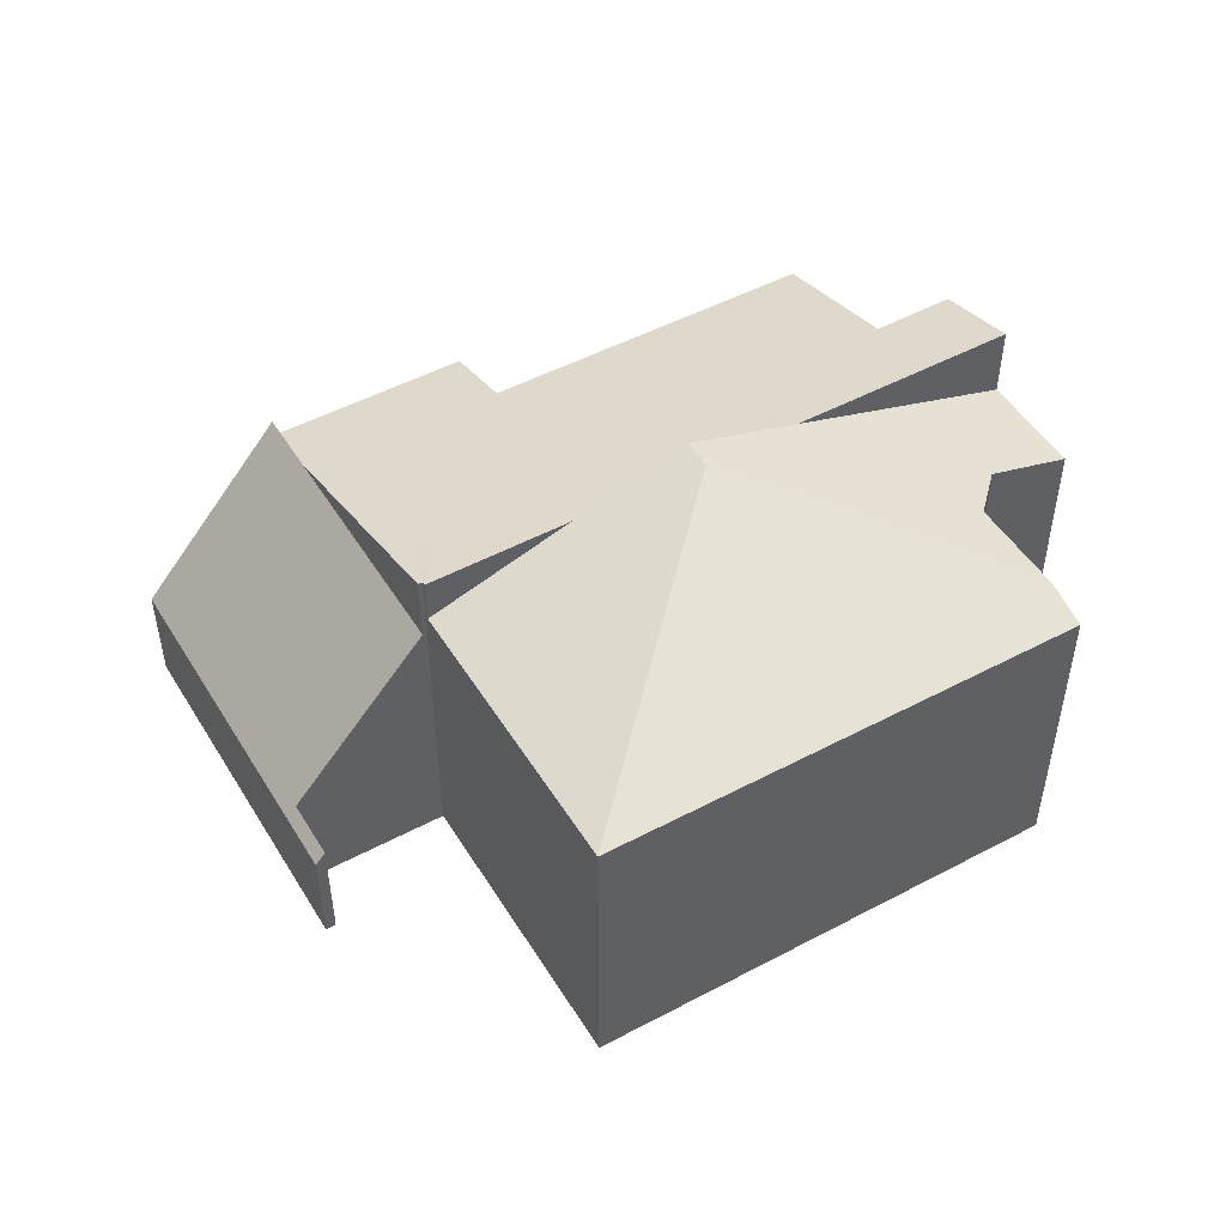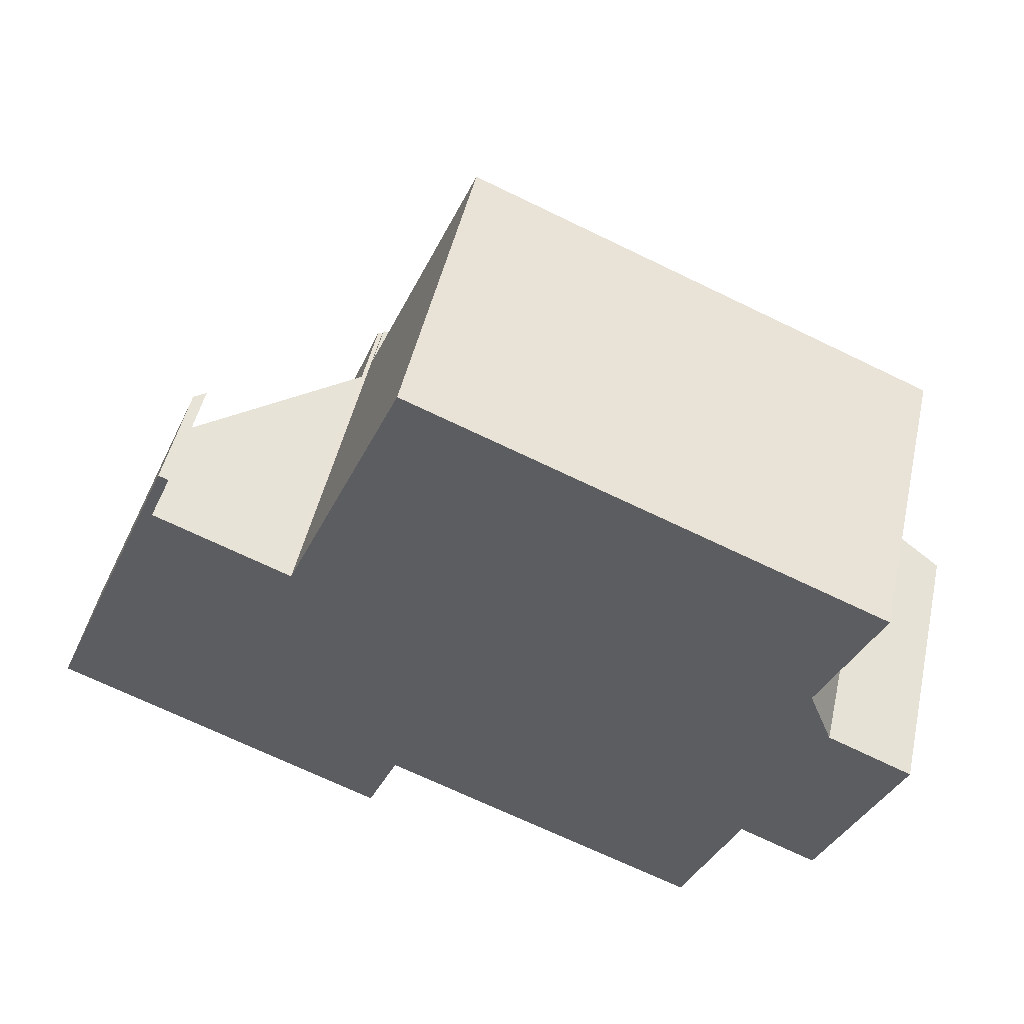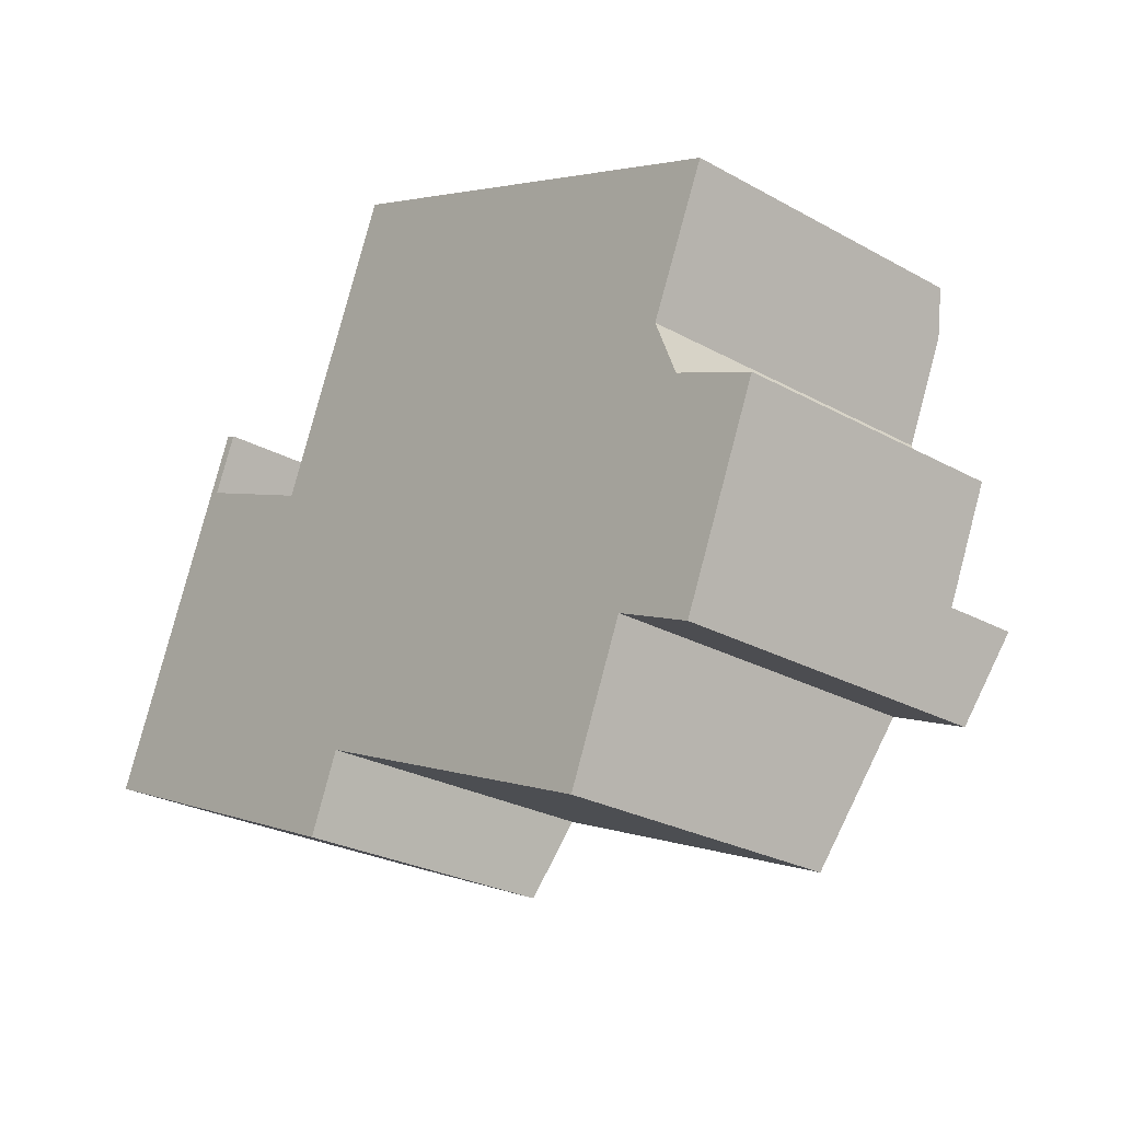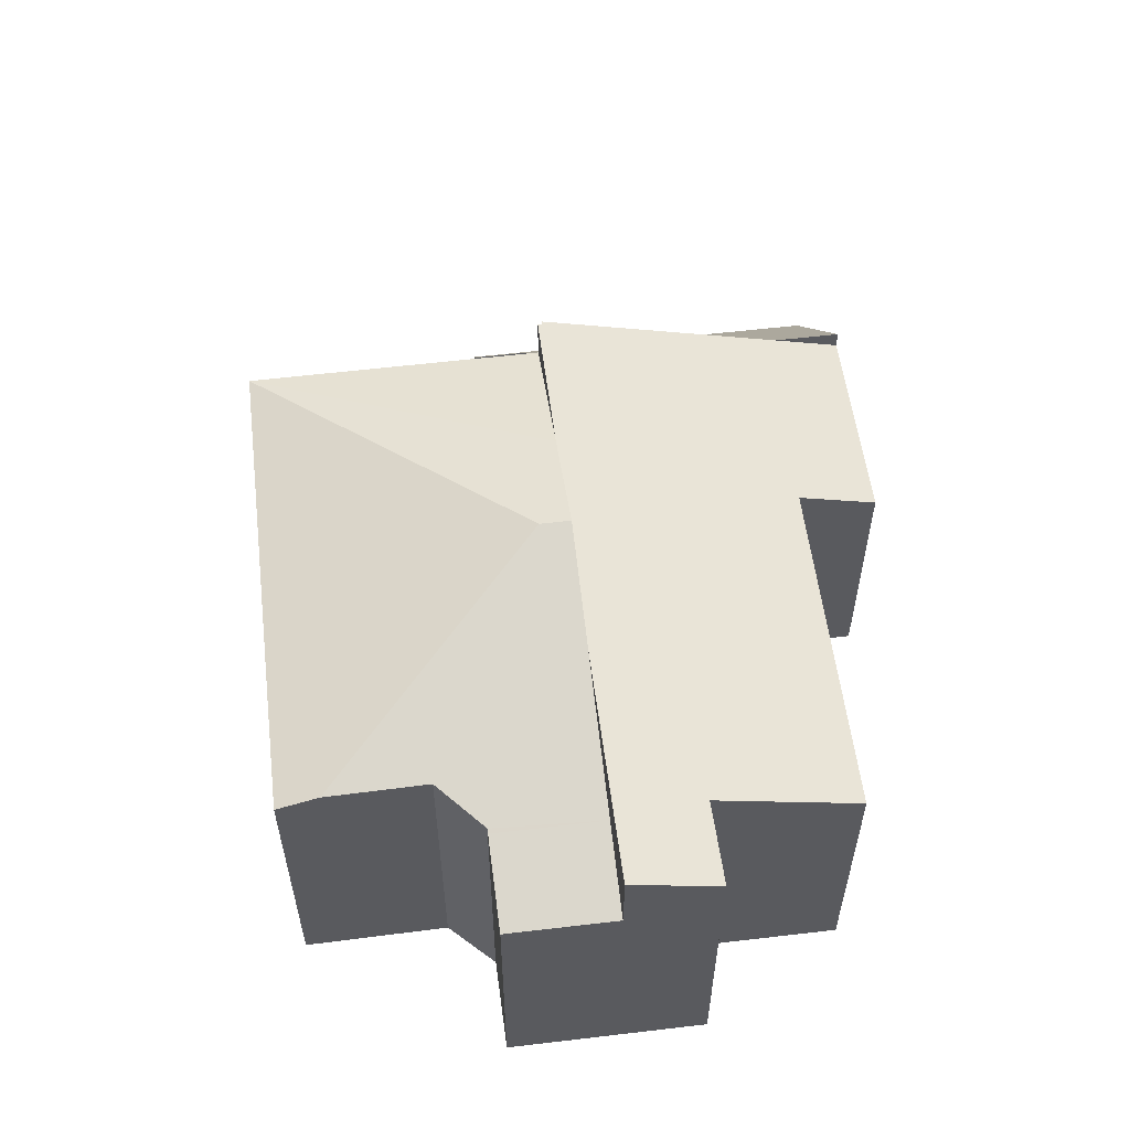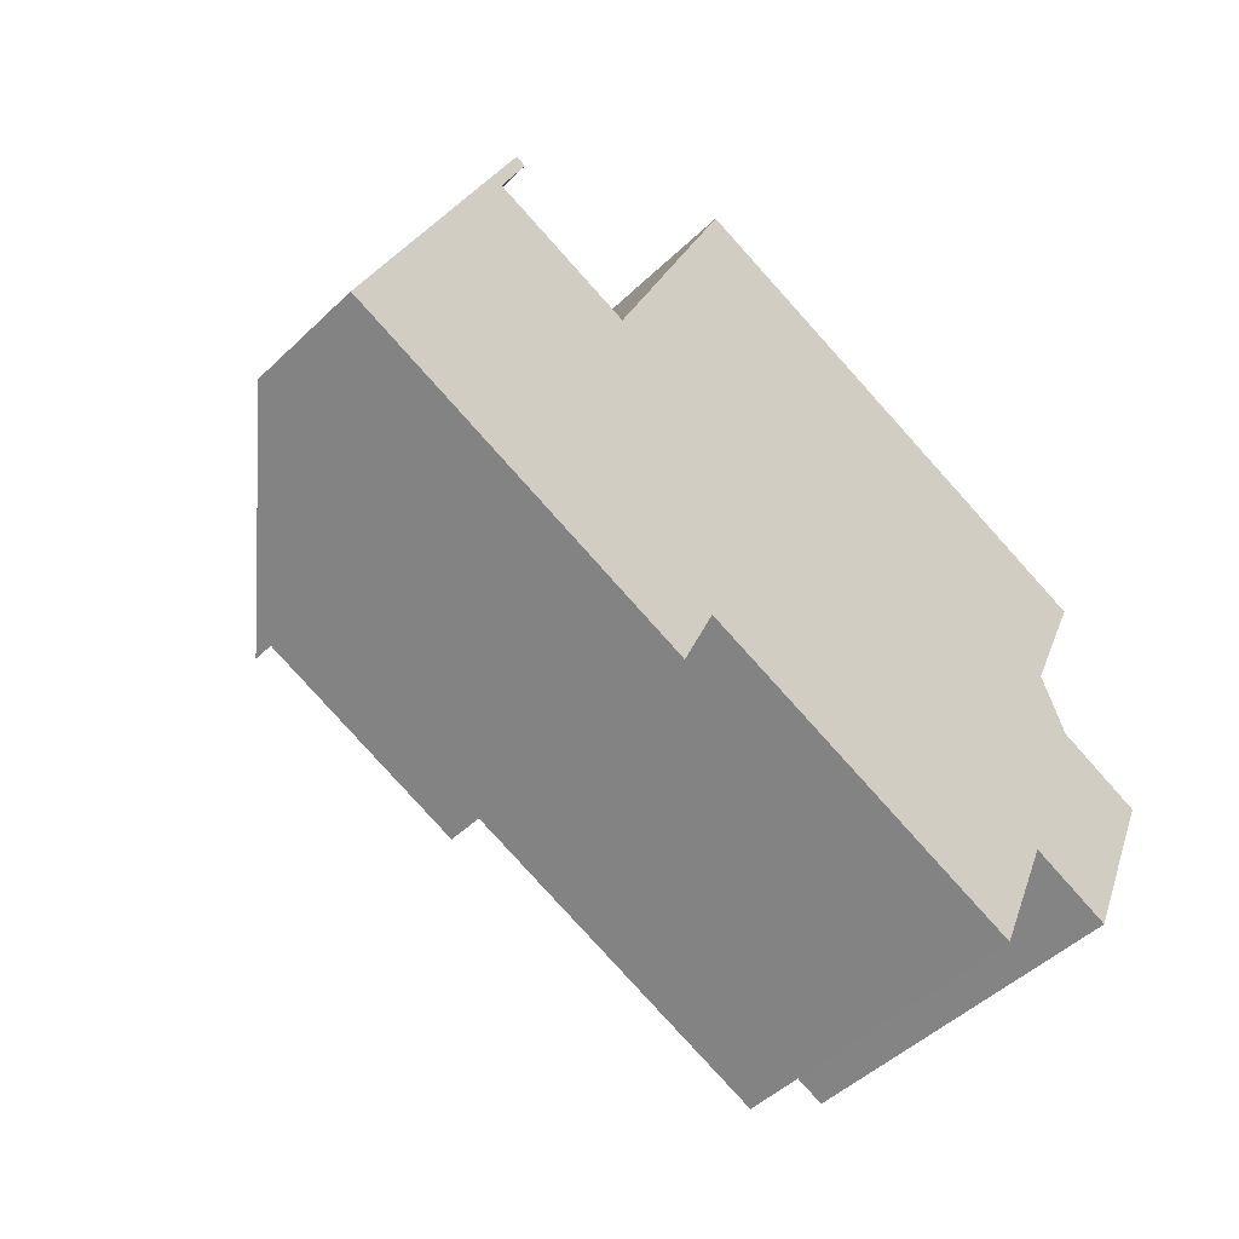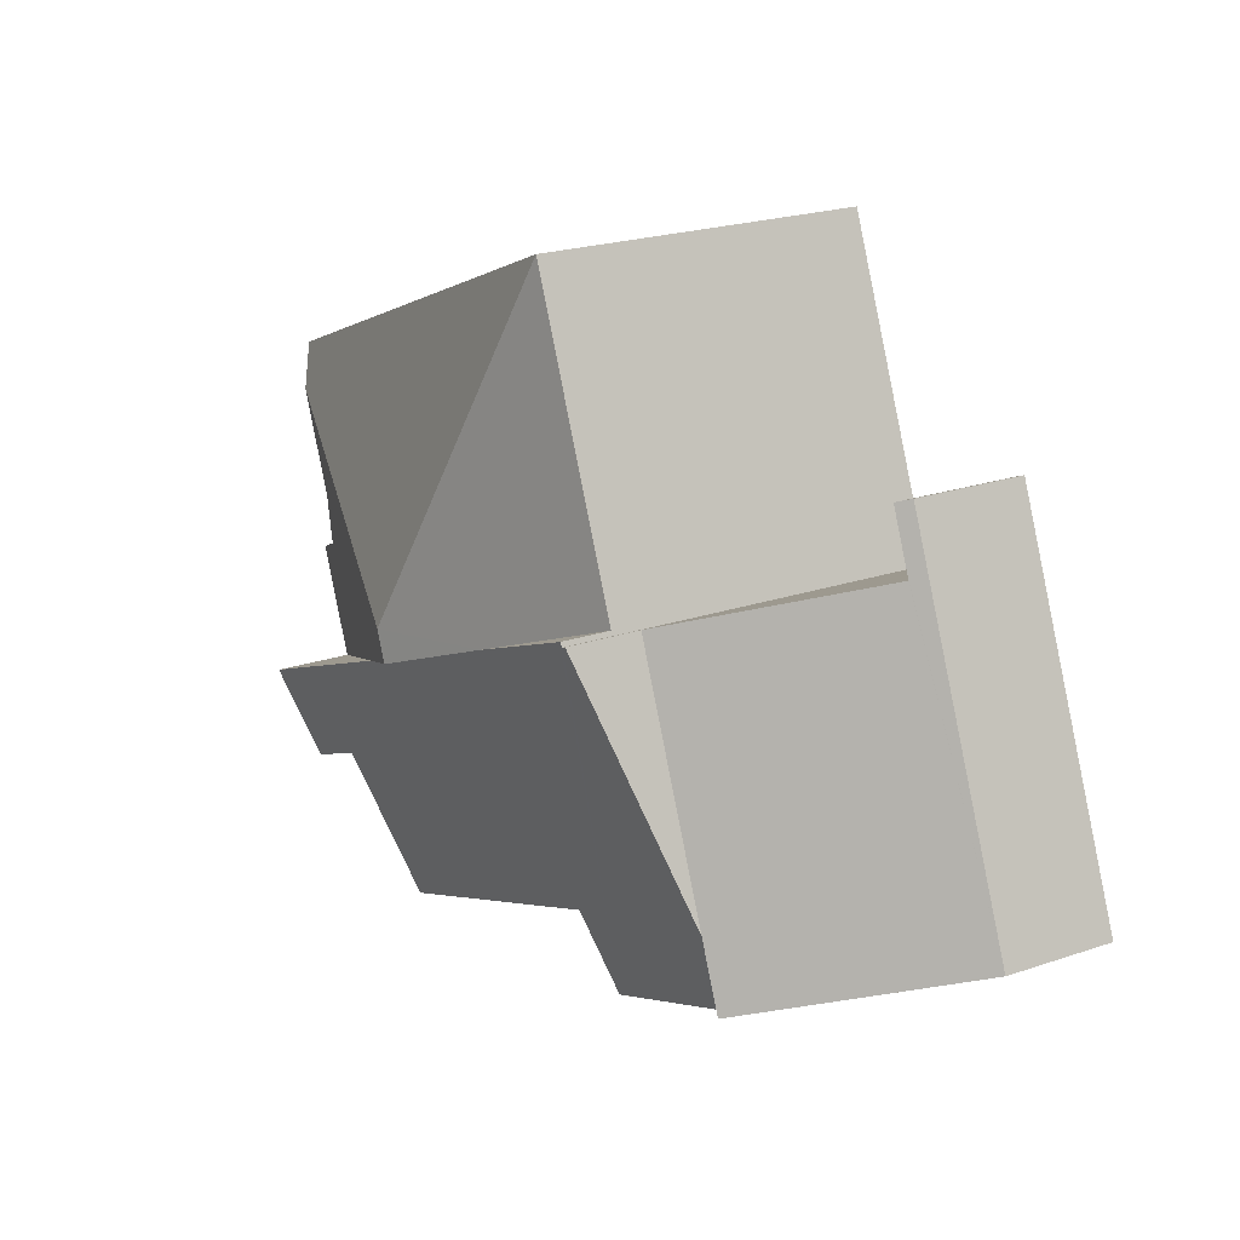
<metadata>
{"format":"obj","ext":"obj","renderer":"f3d","projection":"perspective","resolution":1024,"background":"white","views":[{"elev":49.2,"azim":-7.6,"up":"+Y"},{"elev":49.0,"azim":12.7,"up":"+Z"},{"elev":-26.4,"azim":48.9,"up":"+Z"},{"elev":56.8,"azim":105.8,"up":"+Y"},{"elev":-48.7,"azim":-43.4,"up":"+Z"},{"elev":22.9,"azim":-119.9,"up":"+Z"}]}
</metadata>
<code>
v  19.61 7.484 6.548
v  12.28 9.132 2.995
v  12.57 9.132 3.673
v  14.92 8.255 1.873
v  18.64 7.493 4.314
v  18.27 7.139 0.448
v  19.19 7.173 2.93
v  19.29 7.139 2.886
v  21.18 6.506 2.057
v  20.17 6.506 -0.362
v  9.168 7.174 12.04
v  20.01 7.17 7.487
v  9.649 8.255 4.116
v  6.396 7.171 5.502
v  9.168 -7.372e-16 12.04
v  20.01 -4.584e-16 7.487
v  19.19 -1.794e-16 2.93
v  21.18 -1.26e-16 2.057
v  19.29 -1.767e-16 2.886
v  18.64 -2.642e-16 4.314
v  19.61 -4.009e-16 6.548
v  20.17 2.217e-17 -0.362
v  18.27 -2.743e-17 0.448
v  14.92 -1.147e-16 1.873
v  12.28 -1.834e-16 2.995
v  9.649 -2.52e-16 4.116
v  6.396 -3.369e-16 5.502
v  12.28 8.255 2.995
v  8.564 6.686 -1.594
v  16.08 6.695 -4.76
v  18.27 8.255 0.448
v  16.13 6.695 -4.78
v  17.49 7.666 -1.539
v  20.17 8.255 -0.362
v  19.33 7.659 -2.349
v  3.972 6.601 0.027
v  7.834 6.159 -3.356
v  3.354 6.163 -1.436
v  6.258 8.224 5.441
v  6.353 8.224 5.401
v  6.396 8.255 5.502
v  8.205 6.427 -2.461
v  6.258 -3.332e-16 5.441
v  6.353 -3.307e-16 5.401
v  19.33 1.438e-16 -2.349
v  17.49 9.424e-17 -1.539
v  16.13 2.927e-16 -4.78
v  8.564 9.76e-17 -1.594
v  16.08 2.915e-16 -4.76
v  3.354 8.793e-17 -1.436
v  7.834 2.055e-16 -3.356
v  8.205 1.507e-16 -2.461
v  3.972 -1.653e-18 0.027
v  3.693 2.8 8.102
v  2.944 2.52 6.971
v  3.463 2.52 8.199
v  3.174 2.8 6.873
v  0 2.52 1.543e-16
v  3.129 2.8 6.766
v  5.45 5.619 5.783
v  2.464 5.519 -1.055
v  6.258 6.601 5.441
v  3.354 6.601 -1.436
v  3.129 -4.143e-16 6.766
v  5.45 -3.541e-16 5.783
v  3.693 -4.961e-16 8.102
v  3.463 -5.02e-16 8.199
v  3.174 -4.208e-16 6.873
v  0 0 0
v  2.464 6.46e-17 -1.055
v  2.944 -4.269e-16 6.971
g defaultobject
f 1 2 3
f 2 1 4
f 4 1 5
f 4 5 6
f 6 5 7
f 6 7 8
f 6 8 9
f 6 9 10
f 1 11 12
f 11 1 3
f 13 3 2
f 3 13 11
f 11 13 14
f 15 12 11
f 12 15 16
f 17 8 7
f 8 17 9
f 9 17 18
f 18 17 19
f 12 5 1
f 5 12 16
f 5 16 20
f 20 16 21
f 18 10 9
f 10 18 22
f 20 7 5
f 7 20 17
f 22 6 10
f 6 22 4
f 4 22 2
f 2 22 23
f 2 23 13
f 13 23 24
f 13 24 14
f 14 24 25
f 14 25 26
f 14 26 27
f 14 15 11
f 15 14 27
f 15 21 16
f 21 15 20
f 20 15 24
f 24 15 25
f 25 15 26
f 26 15 27
f 19 22 18
f 22 19 23
f 23 19 17
f 23 17 20
f 23 20 24
f 28 29 13
f 29 28 30
f 30 28 4
f 30 4 31
f 30 31 32
f 32 31 33
f 33 31 34
f 33 34 35
f 36 37 38
f 37 36 39
f 37 39 40
f 37 40 41
f 37 41 13
f 37 13 29
f 37 29 42
f 43 40 39
f 40 43 44
f 27 13 41
f 13 27 28
f 28 27 4
f 4 27 26
f 4 26 31
f 31 26 25
f 31 25 34
f 34 25 24
f 34 24 23
f 34 23 22
f 22 35 34
f 35 22 45
f 46 32 33
f 32 46 47
f 35 46 33
f 46 35 45
f 47 30 32
f 30 47 29
f 29 47 48
f 48 47 49
f 37 50 38
f 50 37 51
f 48 42 29
f 42 48 37
f 37 48 51
f 51 48 52
f 36 43 39
f 43 36 38
f 43 38 50
f 43 50 53
f 40 27 41
f 27 40 44
f 51 53 50
f 53 51 43
f 43 51 44
f 44 51 27
f 27 51 26
f 26 51 48
f 26 48 25
f 48 51 52
f 25 48 49
f 25 49 24
f 24 49 23
f 23 49 47
f 23 47 46
f 23 46 22
f 22 46 45
f 54 55 56
f 55 54 57
f 55 57 58
f 58 57 59
f 58 59 60
f 58 60 61
f 61 60 62
f 61 62 36
f 61 36 63
f 60 43 62
f 43 60 59
f 43 59 64
f 43 64 65
f 56 66 54
f 66 56 67
f 43 36 62
f 36 43 63
f 63 43 53
f 63 53 50
f 57 64 59
f 64 57 54
f 64 54 68
f 68 54 66
f 50 61 63
f 61 50 58
f 58 50 69
f 69 50 70
f 69 55 58
f 55 69 71
f 55 71 56
f 56 71 67
f 71 66 67
f 66 71 68
f 68 71 69
f 68 69 64
f 64 69 65
f 65 69 43
f 43 69 53
f 53 69 70
f 53 70 50

</code>
